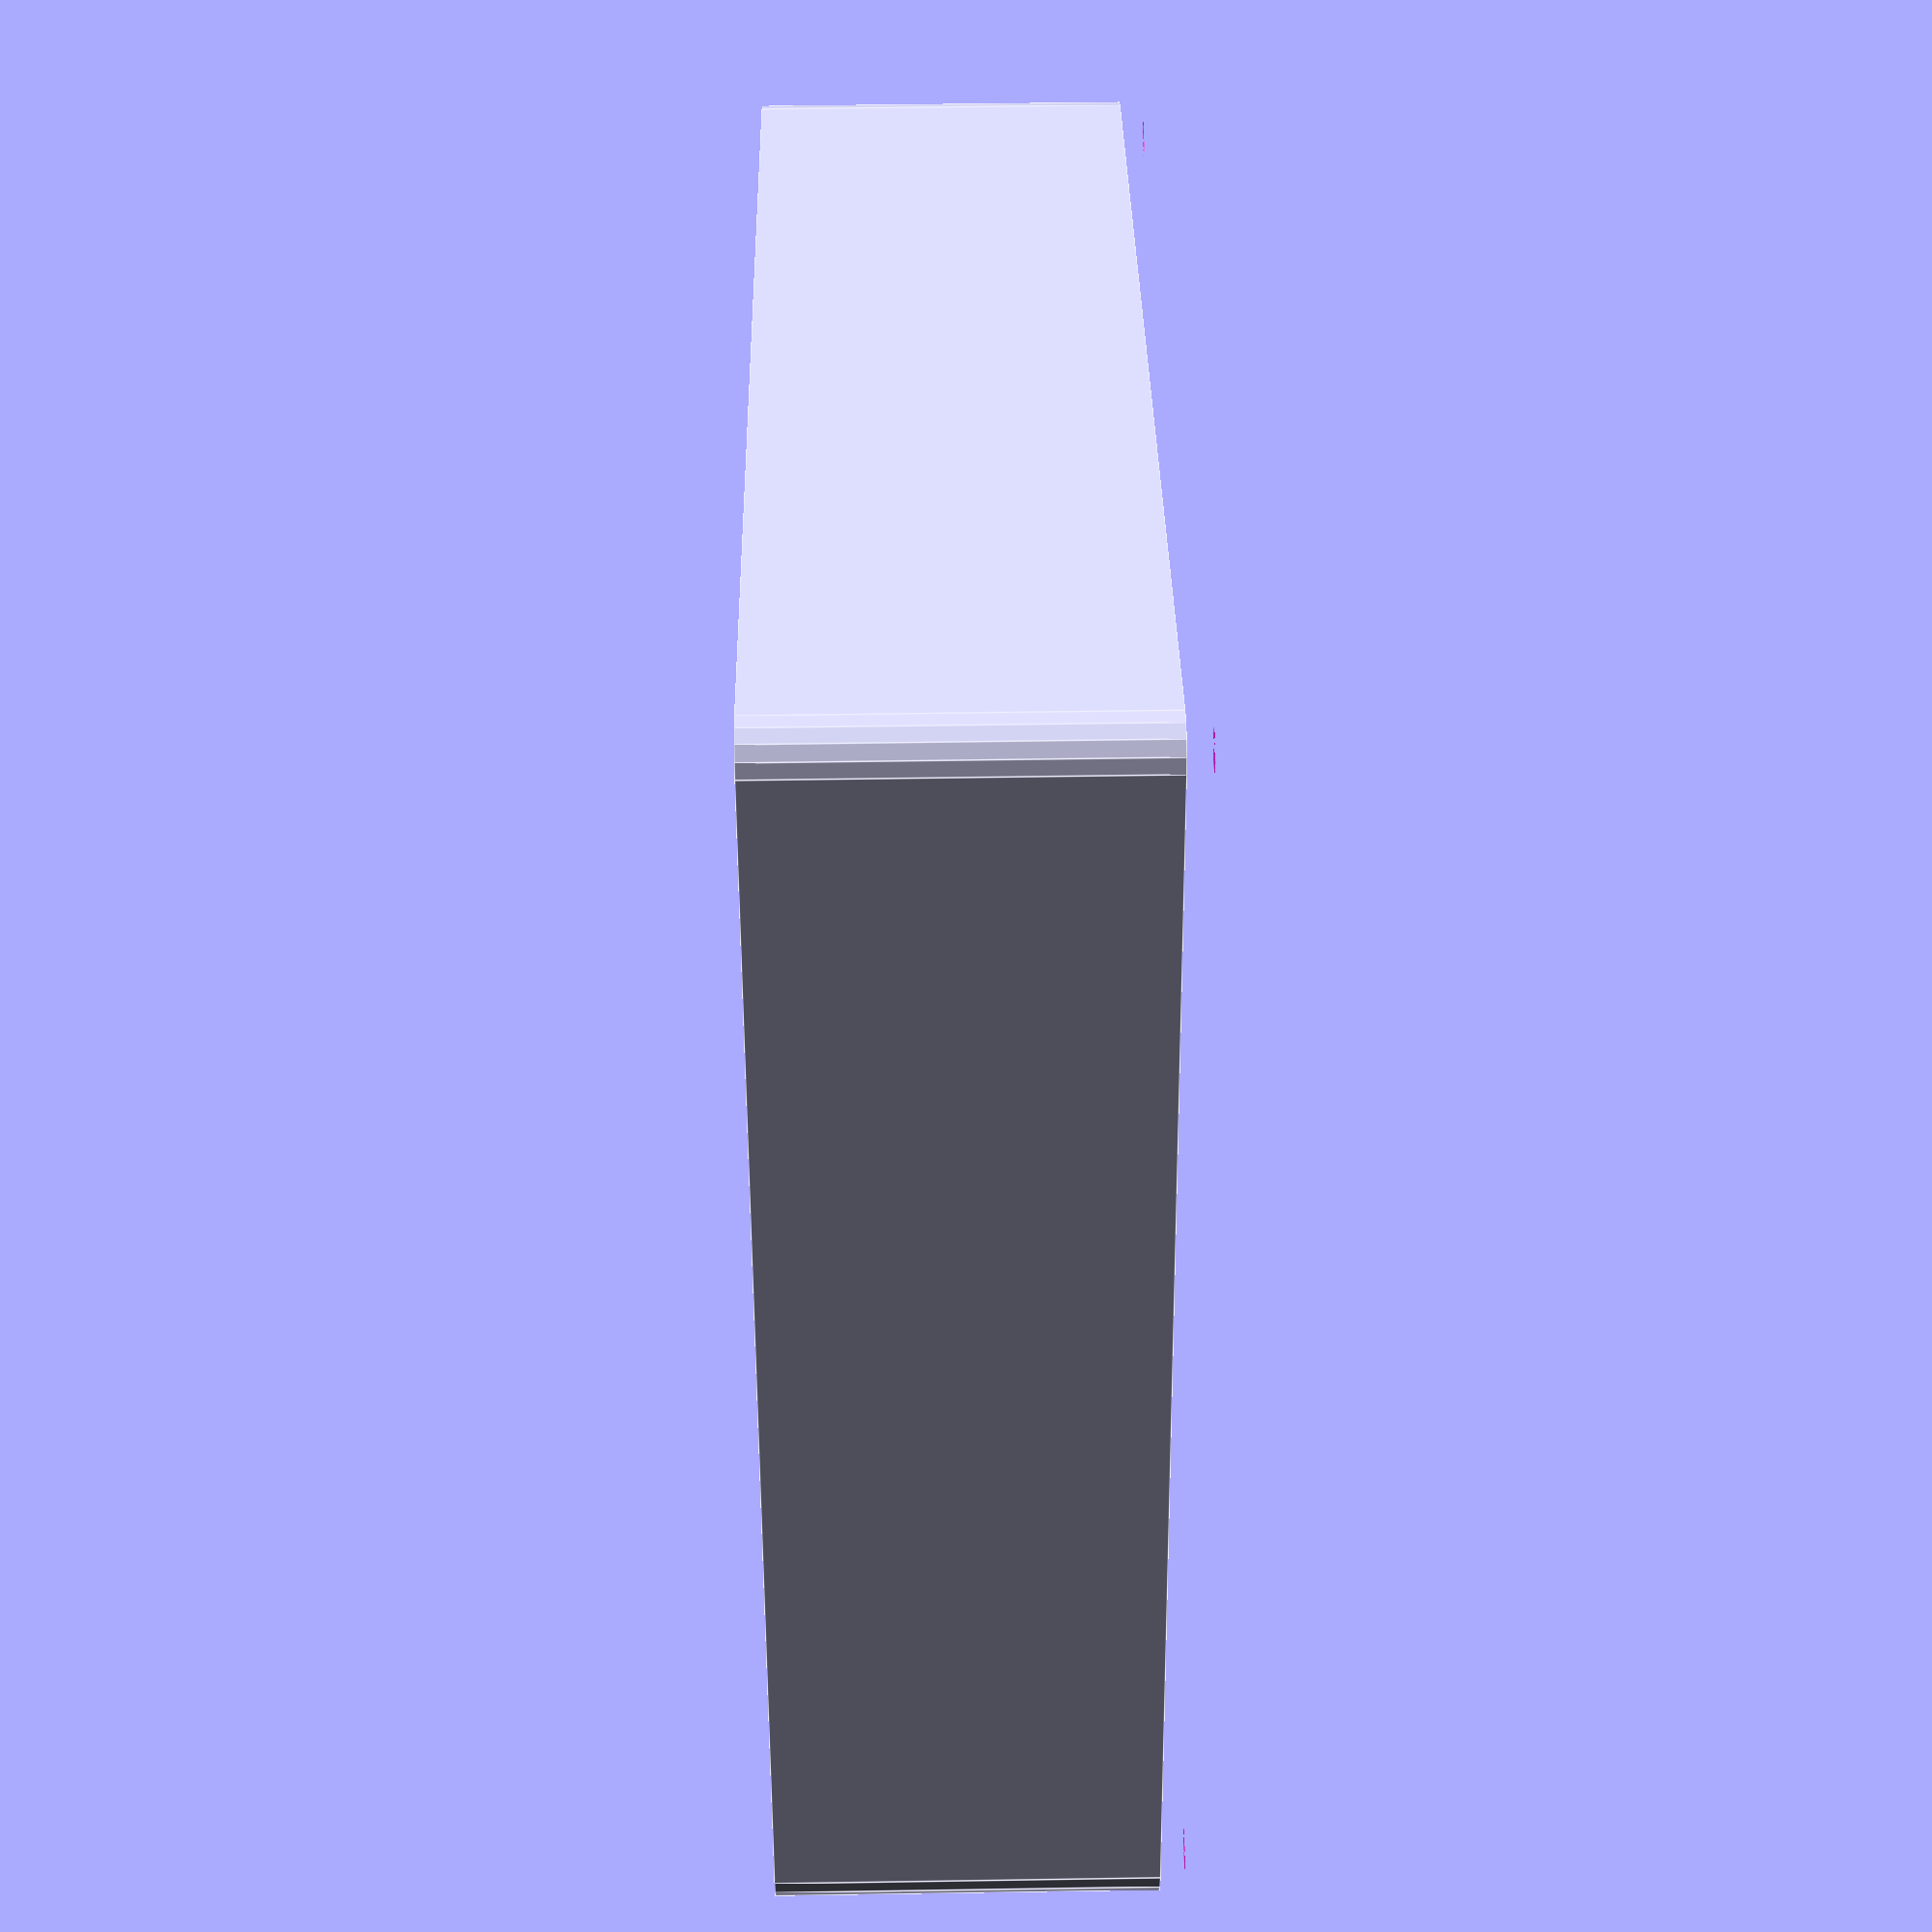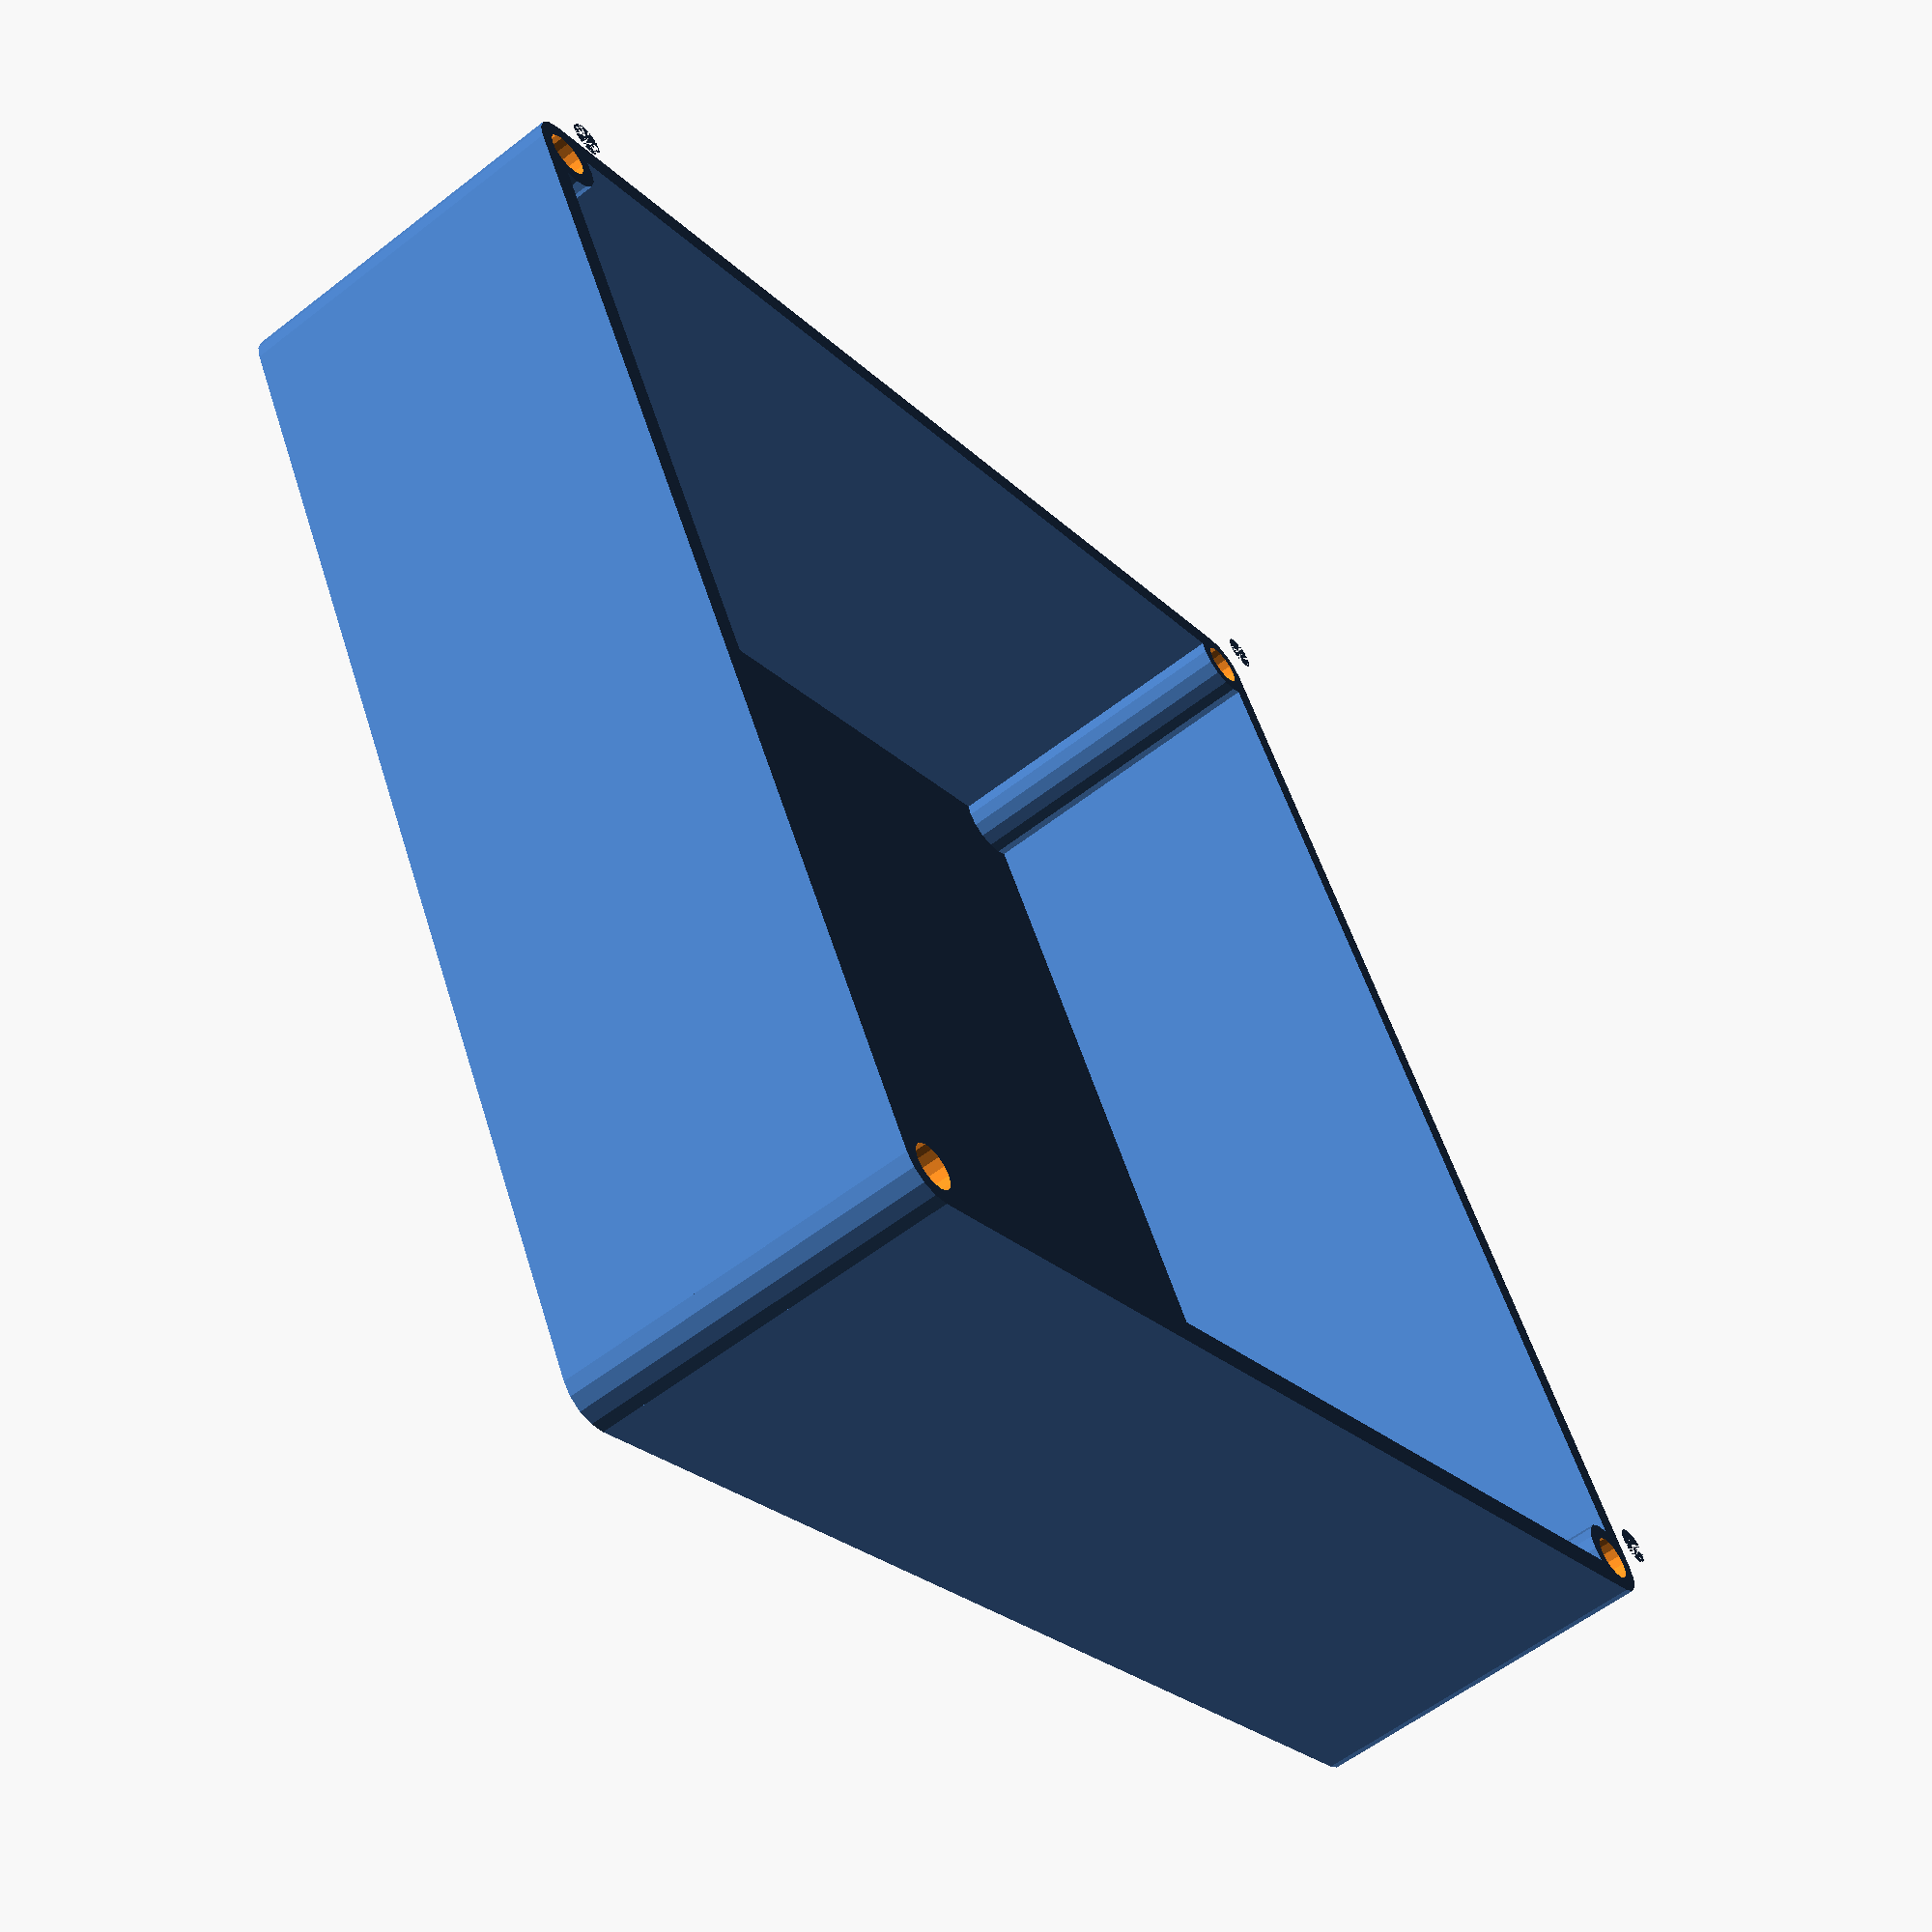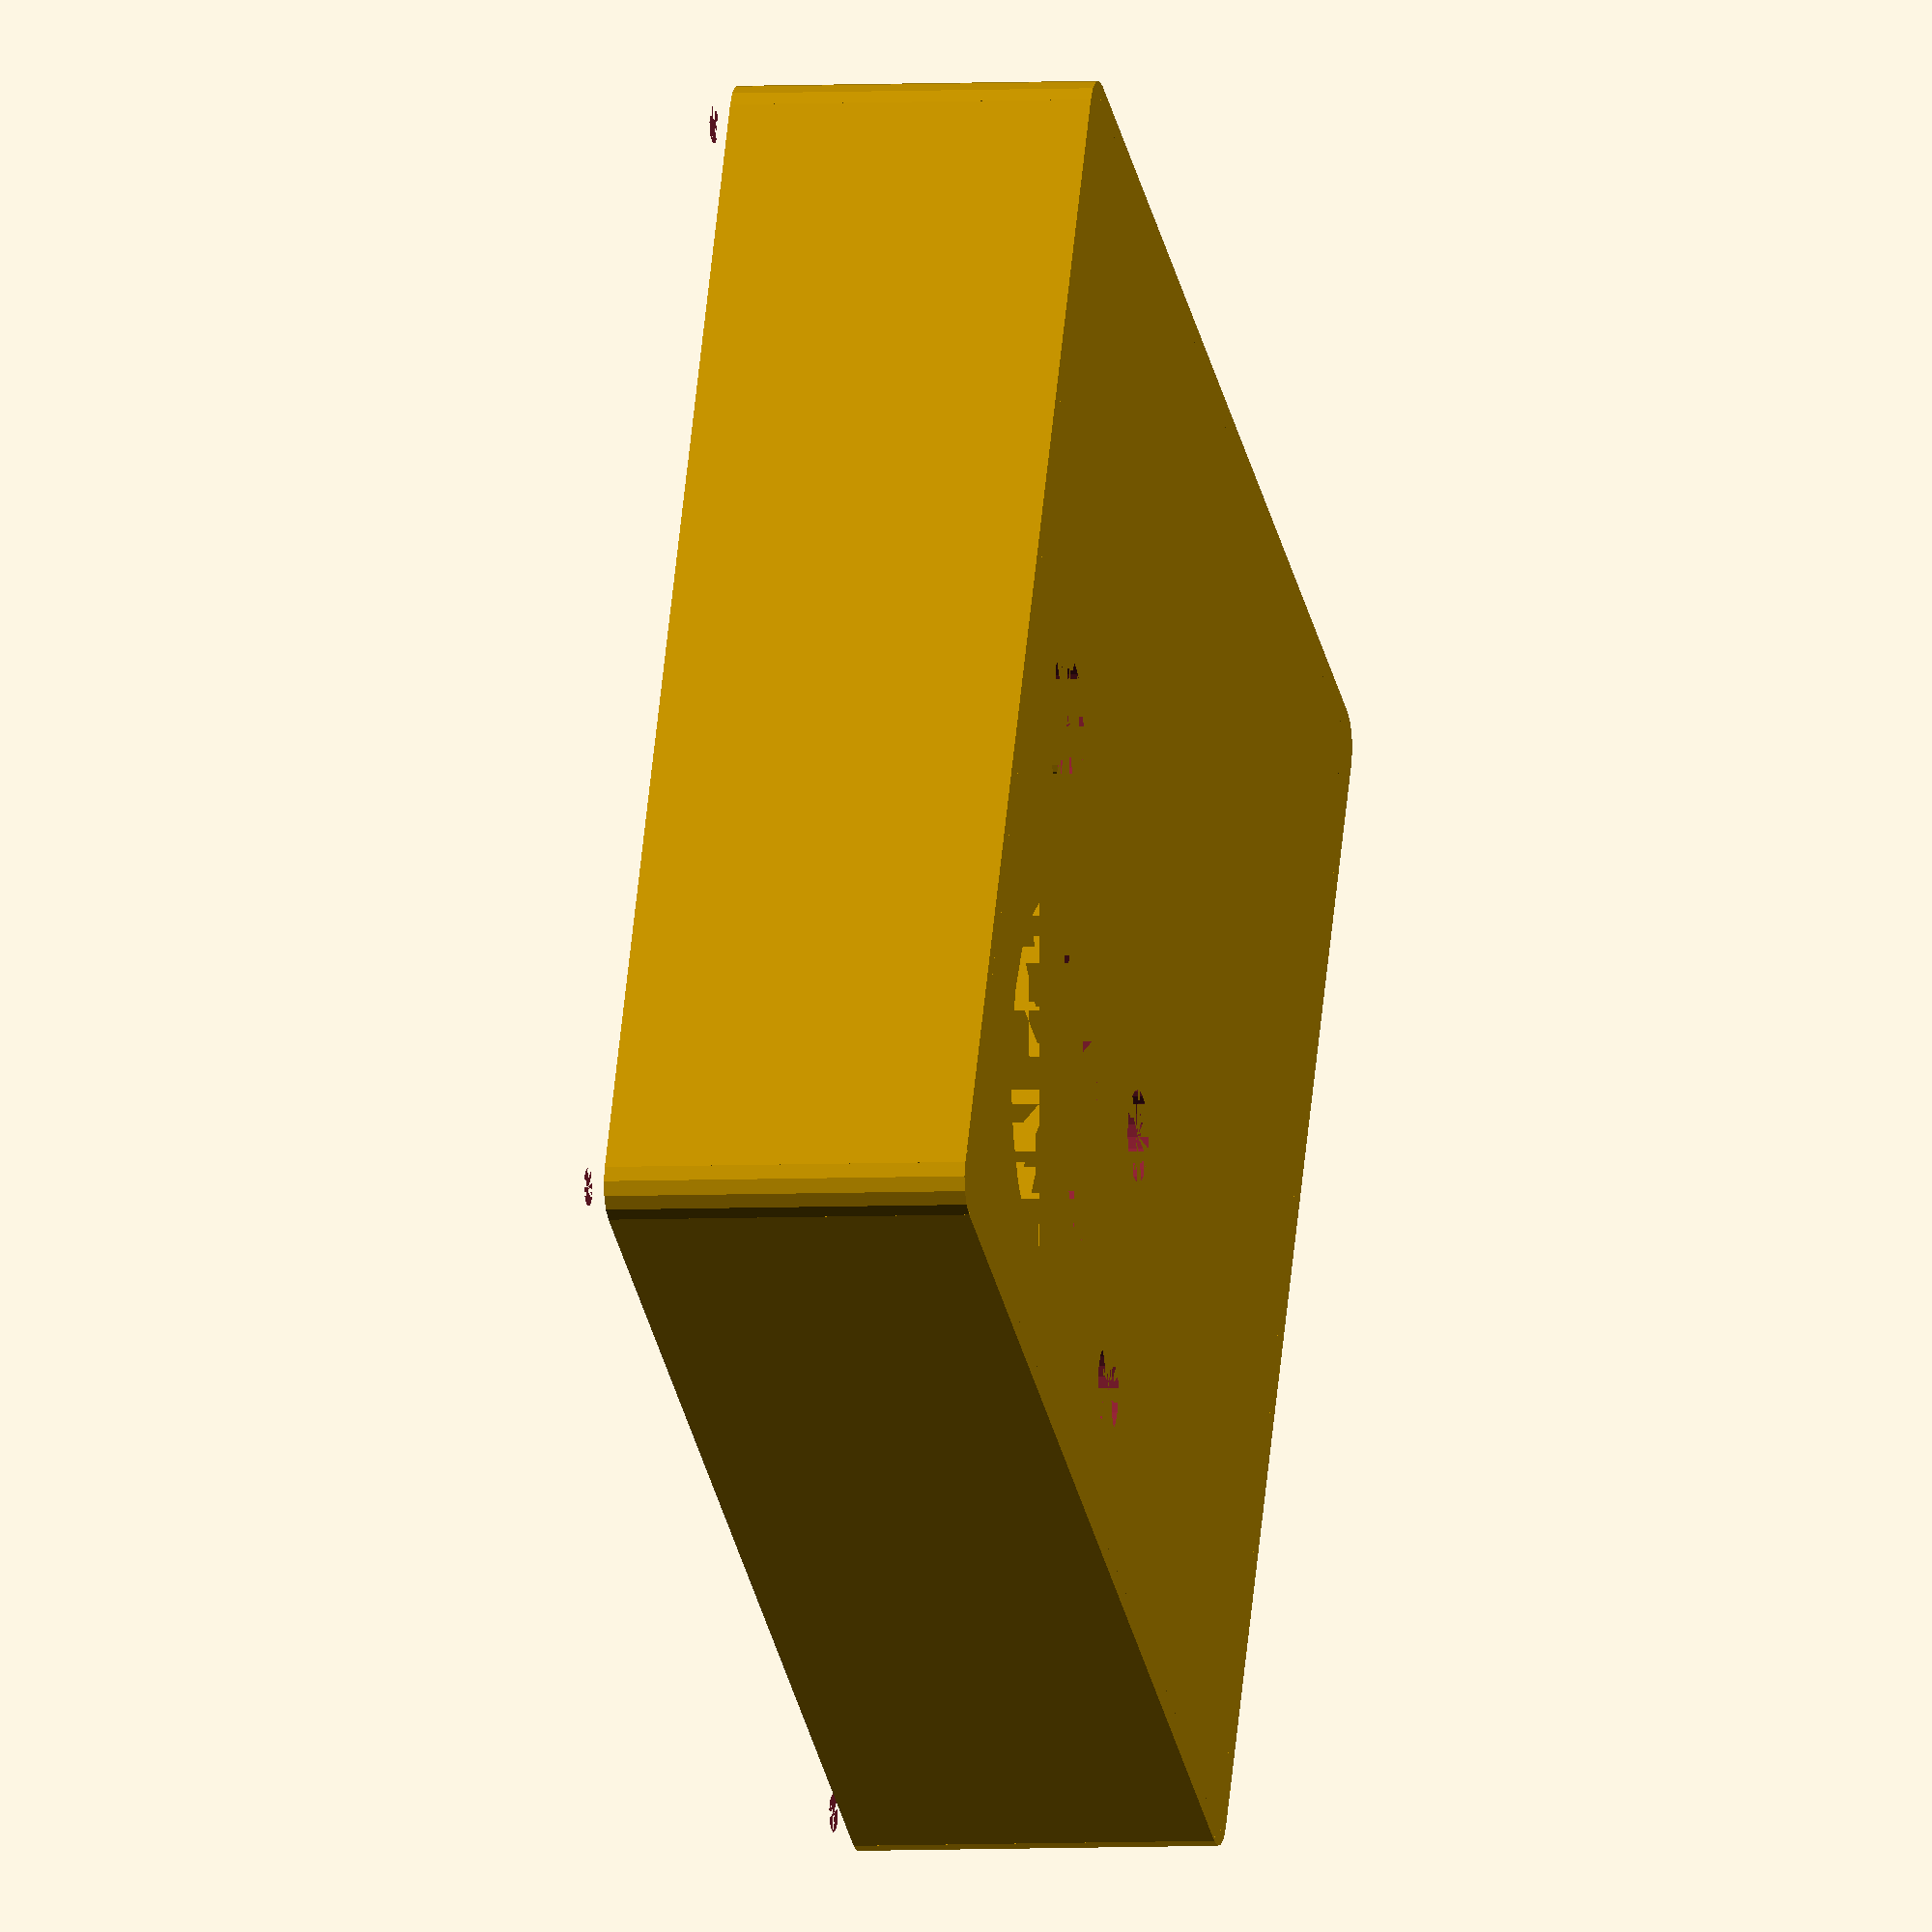
<openscad>
pizero_height = 10;
pizero_width = 65;
pizero_length = 30;
pizero_hole_r = 2.25/2;
pi_header_width = 51;
pi_header_length = 5;

a = 80;
border_radius = 2.5;
wall_thickness = 1.6;

part="top"; /* base or top or top_no_pir */

module corner(height=15, holes=true, hole_only=false) {
    module inner(r=1.25) {
        translate([0,0,wall_thickness]) {
            cylinder(h=(height), r=r, $fn=16);
        }
    }
    if(hole_only) {
        if (holes) {
            inner(r=1.5);
        }
    } else {
        cylinder(h=height, r=border_radius, $fn=16);
        inner();
    }
}

module corners(holes=true, holes_only=false) {
    for(i=[-1,1]) {
        for(j=[-1,1]) {
            translate([i*(a/2), j*(a/2)]) {
                corner(height=height, holes=holes, hole_only=holes_only);
            }
        }
    }
}

module pizero_connectors() {
    translate([0,-(a/2)-wall_thickness,pizero_height/2+wall_thickness]) {
        cube([pizero_width,wall_thickness*2, pizero_height], center=true);
        /*
        difference() {
            cube([pizero_width,wall_thickness, pizero_height], center=true);
            translate([0,-wall_thickness/2,pizero_height-wall_thickness]) {
                rotate([45, 0, 0]) {
                    cube([pizero_width,wall_thickness*2, wall_thickness*2], center=true);
                }
            }
        }
        for(i=[[13,12.4],[8,41.4],[8,54]]) {
            translate([-pizero_width/2+i[1],0,-pizero_height/2+5/2]) {
                cube([i[0], 10, 5],center=true);
            }
        }
        */
    }
}

module pizero_holder() {
    translate([0, -(a/2)-wall_thickness+pizero_length/2, 0]) {
        translate([0,0,wall_thickness/2]) {
            cube([pizero_width, pizero_length, wall_thickness], center=true);
        }
        for (i=[-1,1]) {
            for (j=[-1,1]) {
                translate([i*pizero_width/2-i*3.5, j*pizero_length/2-j*3.5, wall_thickness])
                cylinder(h=1.5, r=pizero_hole_r, $fn=16);
            }
        }
    }
}

module pizero_header_clearance() {
    translate([0,-(a/2)-wall_thickness+pizero_length-pi_header_length/2-1,wall_thickness]) {
        cube([pi_header_width, pi_header_length, 2], center=true);
    }
}

module case(height=15, holes=true) {
    difference() {
        union() {
            // Corners
            corners(height=height, holes=holes);

            // Walls
            for(i=[-1,1]) {
                for(j=[0,90]) {
                    rotate([0,0,j]) {
                        translate([0,-i*(a/2 + border_radius - wall_thickness/2), height/2]) {
                            cube([a, (wall_thickness), height], center=true);
                        }
                    }
                }
            }

            // Floor
            translate([-(a+border_radius)/2, -(a+border_radius)/2]) {
                cube([a+border_radius,a+border_radius,wall_thickness]);
            }
        }
        corners(height=height, holes=holes, holes_only=true);
    }
}

/*
pizero_holder();
pizero_connectors();
pizero_header_clearance();
*/

///*
if (part == "base") {
    difference() {
        union() {
            case(height=8, holes=false);
            pizero_holder();
        }
        pizero_connectors();
        pizero_header_clearance();
    }
} else {
    difference() {
        case(height=24, holes=true);
        arr=[];
        if (part == "top_no_pir") {
            for(i=[[5, 0, 35-5], [6/2, -35/2, 35-6], [6/2, 35/2, 35-6]]) {
                translate([i[1], i[2]]) {
                    cylinder(h=5, r=i[0], $fn=24);
                }
            }
        } else if (part == "top"){
            for(i=[[5, 0, 35-5], [6/2, 35-6/2, 0], /*[5/2, 35-23/2, 0],*/ [6/2, 35-25+6/2, 0], [25/2, 35-25/2, 35-25/2]]) {
                translate([i[1], i[2]]) {
                    cylinder(h=wall_thickness*4, r=i[0], $fn=24);
                }
            }
        }
    }
}
//*/
</openscad>
<views>
elev=131.2 azim=15.4 roll=271.0 proj=p view=edges
elev=58.9 azim=152.3 roll=308.6 proj=p view=solid
elev=3.5 azim=62.9 roll=102.9 proj=o view=solid
</views>
